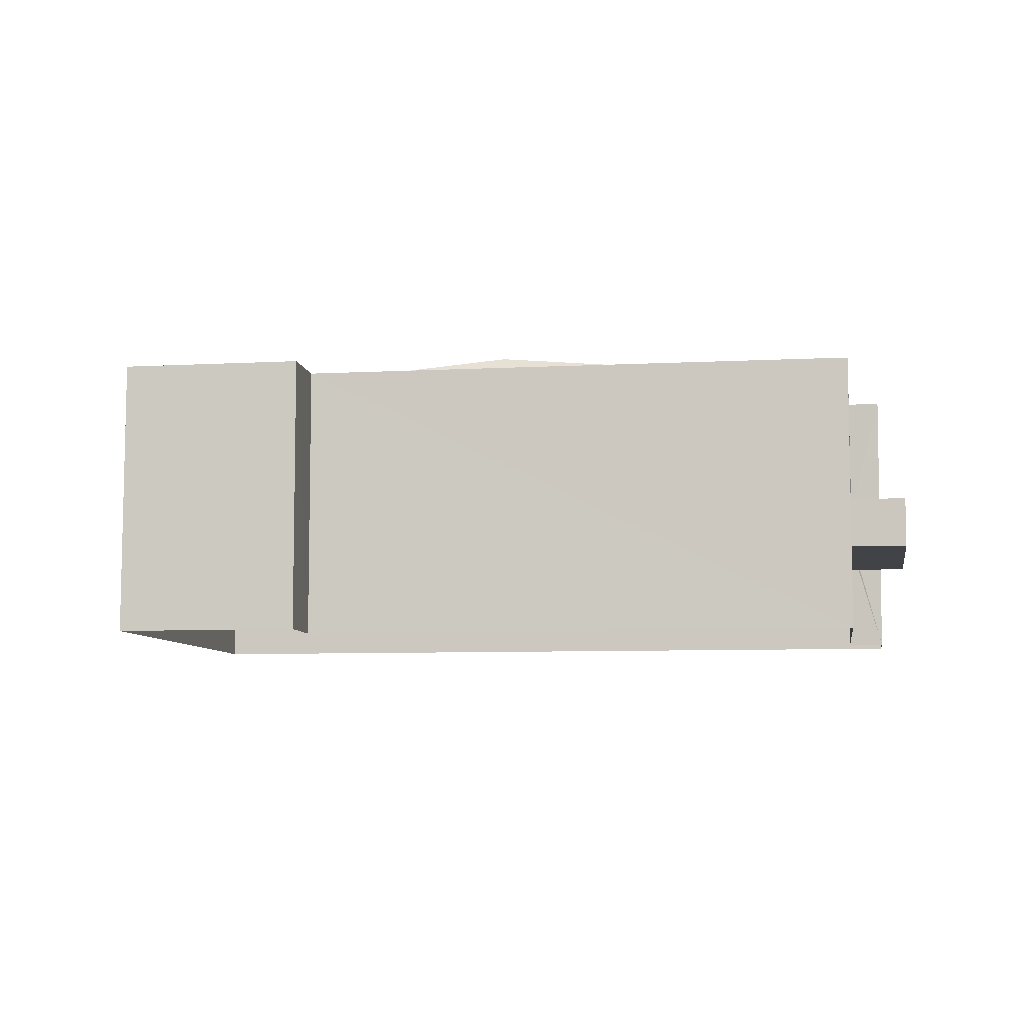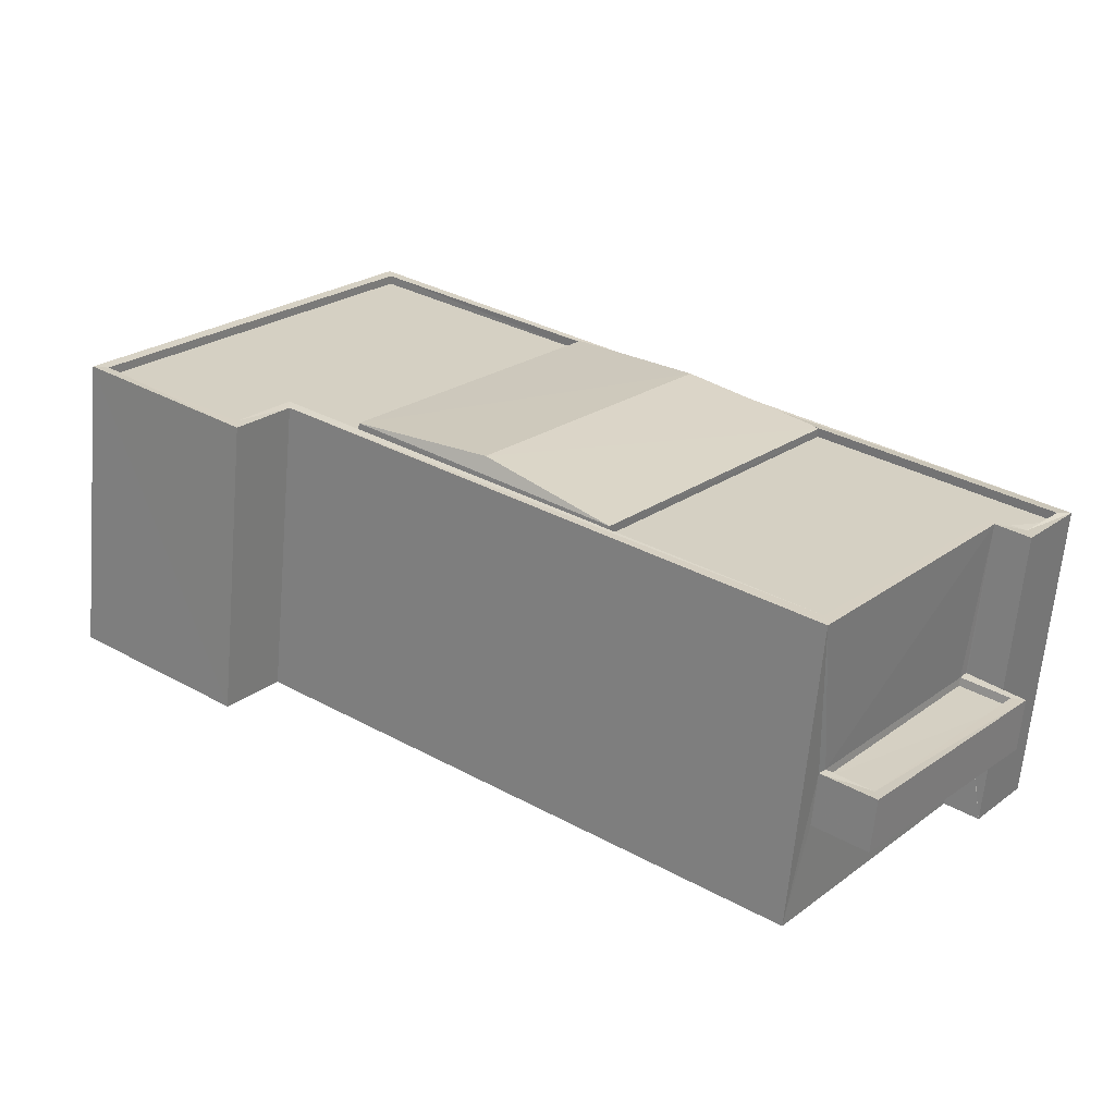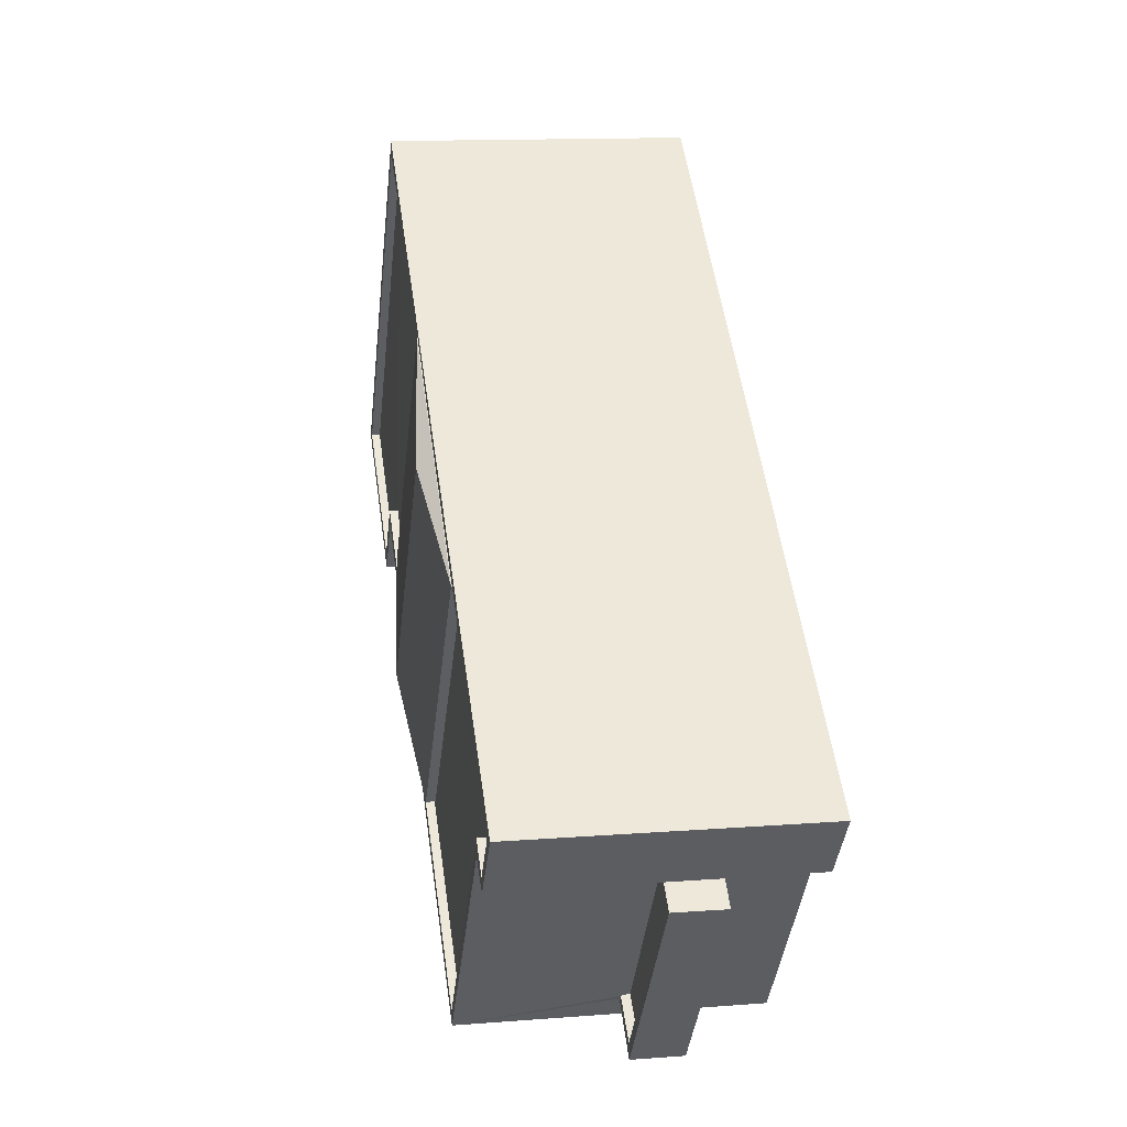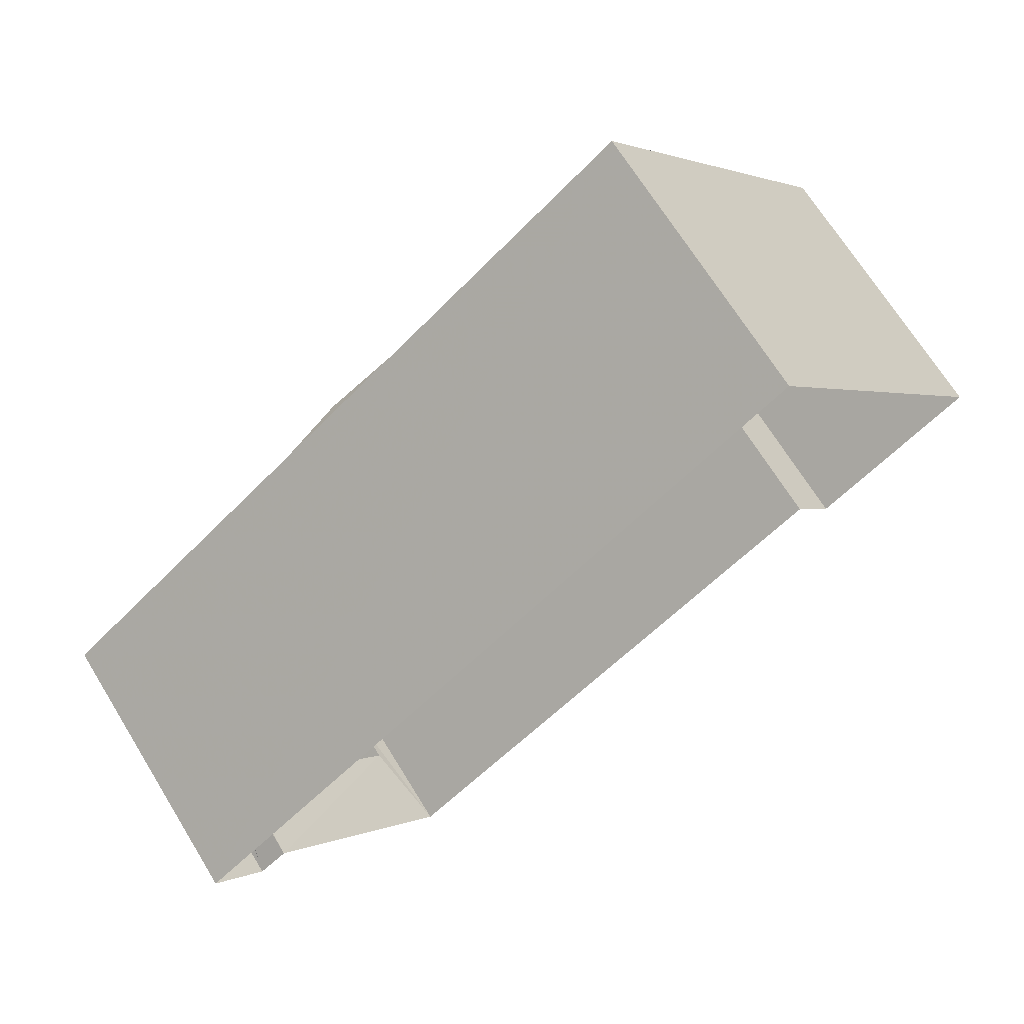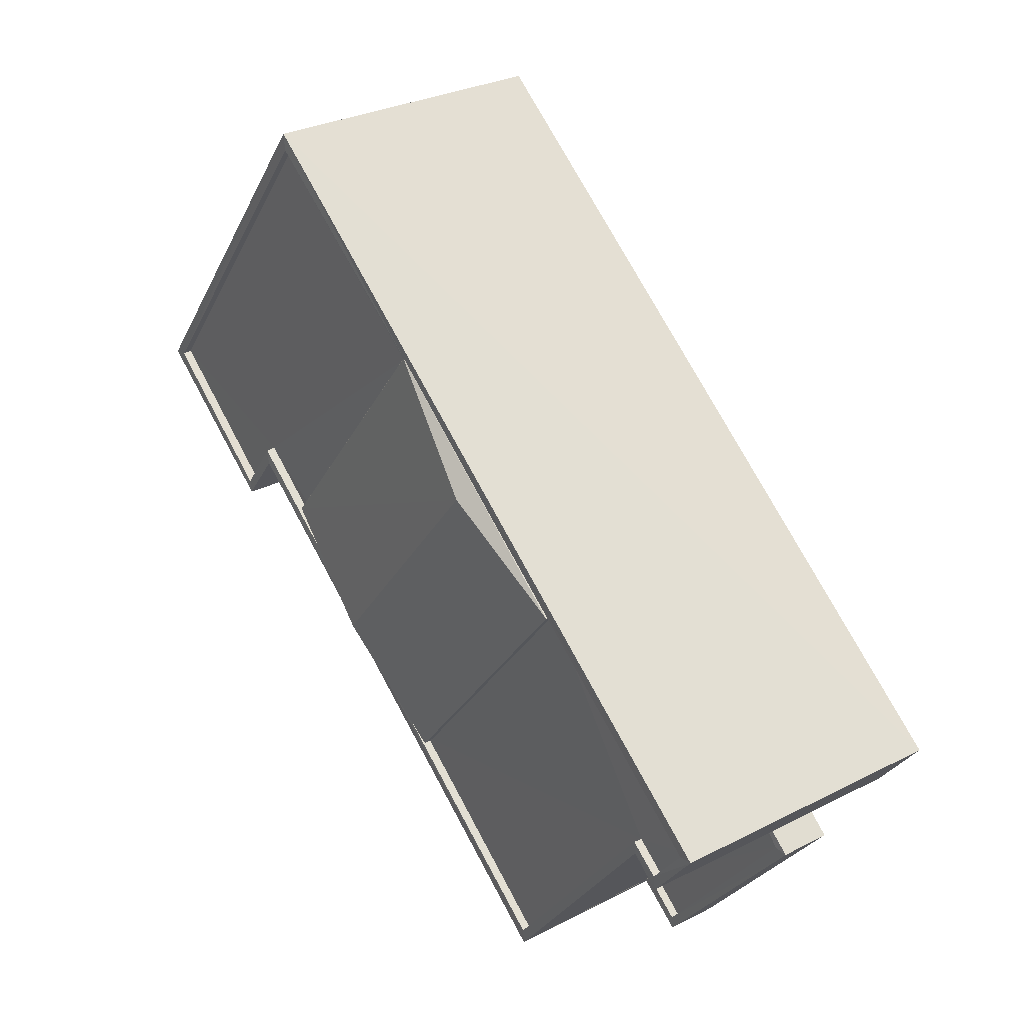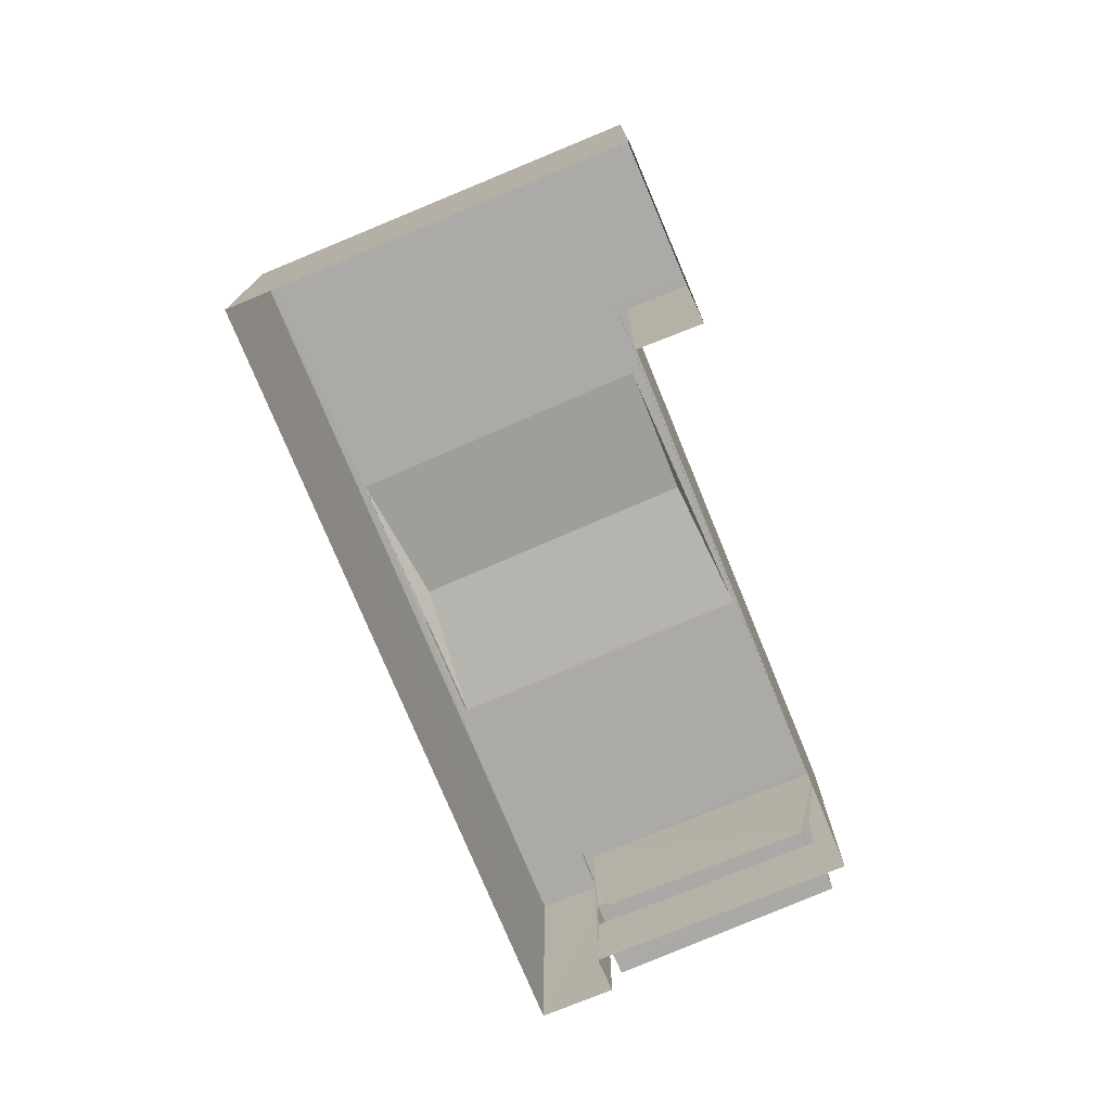
<metadata>
{"format":"obj","ext":"obj","renderer":"f3d","projection":"perspective","resolution":1024,"background":"white","views":[{"elev":-7.4,"azim":-28.8,"up":"+Z"},{"elev":-64.3,"azim":-5.0,"up":"+Y"},{"elev":13.2,"azim":80.1,"up":"+Y"},{"elev":69.3,"azim":148.3,"up":"+Y"},{"elev":29.9,"azim":53.4,"up":"+Y"},{"elev":-75.7,"azim":-105.2,"up":"+Z"}]}
</metadata>
<code>
v 1.199e+05 7.869e+05 18.23
v 1.199e+05 7.869e+05 18.25
v 1.199e+05 7.869e+05 18.23
v 1.199e+05 7.869e+05 18.23
v 1.199e+05 7.869e+05 18.25
v 1.199e+05 7.869e+05 18.25
v 1.199e+05 7.869e+05 18.25
v 1.199e+05 7.869e+05 18.24
v 1.199e+05 7.869e+05 20.85
v 1.199e+05 7.869e+05 20.85
v 1.199e+05 7.869e+05 20.85
v 1.199e+05 7.869e+05 20.85
v 1.199e+05 7.869e+05 27.19
v 1.199e+05 7.869e+05 27.19
v 1.199e+05 7.869e+05 26.76
v 1.199e+05 7.869e+05 26.77
v 1.199e+05 7.869e+05 26.77
v 1.199e+05 7.869e+05 26.77
v 1.199e+05 7.869e+05 26.5
v 1.199e+05 7.869e+05 26.49
v 1.199e+05 7.869e+05 26.49
v 1.199e+05 7.869e+05 26.49
v 1.199e+05 7.869e+05 26.49
v 1.199e+05 7.869e+05 26.5
v 1.199e+05 7.869e+05 26.5
v 1.199e+05 7.869e+05 26.5
v 1.199e+05 7.869e+05 26.5
v 1.199e+05 7.869e+05 26.51
v 1.199e+05 7.869e+05 26.5
v 1.199e+05 7.869e+05 26.49
v 1.199e+05 7.869e+05 26.5
v 1.199e+05 7.869e+05 26.74
v 1.199e+05 7.869e+05 26.74
v 1.199e+05 7.869e+05 26.74
v 1.199e+05 7.869e+05 26.74
v 1.199e+05 7.869e+05 26.74
v 1.199e+05 7.869e+05 26.74
v 1.199e+05 7.869e+05 26.76
v 1.199e+05 7.869e+05 26.75
v 1.199e+05 7.869e+05 26.76
v 1.199e+05 7.869e+05 26.75
v 1.199e+05 7.869e+05 26.74
v 1.199e+05 7.869e+05 26.75
v 1.199e+05 7.869e+05 26.75
v 1.199e+05 7.869e+05 26.75
v 1.199e+05 7.869e+05 26.74
v 1.199e+05 7.869e+05 26.75
v 1.199e+05 7.869e+05 26.75
v 1.199e+05 7.869e+05 26.75
v 1.199e+05 7.869e+05 26.75
v 1.199e+05 7.869e+05 22.1
v 1.199e+05 7.869e+05 22.1
v 1.199e+05 7.869e+05 22.1
v 1.199e+05 7.869e+05 22.1
v 1.199e+05 7.869e+05 22.35
v 1.199e+05 7.869e+05 22.35
v 1.199e+05 7.869e+05 22.35
v 1.199e+05 7.869e+05 22.35
v 1.199e+05 7.869e+05 22.35
v 1.199e+05 7.869e+05 22.35
v 1.199e+05 7.869e+05 22.35
v 1.199e+05 7.869e+05 22.35
v 1.199e+05 7.869e+05 22.35
v 1.199e+05 7.869e+05 22.1
v 1.199e+05 7.869e+05 22.1
f 1 2 3
f 3 4 1
f 5 6 2
f 7 6 5
f 8 5 1
f 5 2 1
f 9 10 11
f 12 9 11
f 13 14 15
f 15 14 16
f 14 13 17
f 17 13 18
f 13 15 18
f 14 17 16
f 19 20 21
f 22 23 21
f 24 25 26
f 24 26 27
f 25 28 26
f 26 29 27
f 30 22 29
f 26 28 31
f 29 22 20
f 26 30 29
f 22 21 20
f 32 33 34
f 35 32 36
f 33 37 34
f 38 39 40
f 37 39 41
f 36 32 42
f 43 39 38
f 44 41 43
f 37 41 45
f 46 37 45
f 32 34 42
f 34 37 46
f 41 39 43
f 35 36 47
f 36 48 47
f 47 49 50
f 40 50 38
f 50 49 38
f 47 48 49
f 51 52 53
f 51 54 52
f 55 56 57
f 58 59 60
f 56 61 57
f 62 59 58
f 57 61 60
f 59 57 60
f 29 16 17
f 27 29 17
f 24 27 44
f 41 44 18
f 18 44 17
f 44 27 17
f 20 45 15
f 15 45 18
f 20 19 45
f 18 45 41
f 16 20 15
f 16 29 20
f 38 28 25
f 43 38 25
f 24 43 25
f 24 44 43
f 45 21 46
f 45 19 21
f 34 21 23
f 34 46 21
f 42 23 22
f 42 34 23
f 36 22 30
f 36 42 22
f 48 36 30
f 26 48 30
f 49 26 31
f 49 48 26
f 38 31 28
f 38 49 31
f 63 32 58
f 12 1 64
f 8 1 11
f 35 55 32
f 8 56 35
f 65 12 64
f 58 32 62
f 62 55 53
f 51 53 55
f 11 1 12
f 8 11 56
f 55 35 56
f 62 32 55
f 39 37 3
f 2 39 3
f 3 33 4
f 3 37 33
f 63 33 32
f 1 4 64
f 64 4 63
f 63 4 33
f 8 35 47
f 5 8 47
f 50 7 5
f 47 50 5
f 40 6 7
f 50 40 7
f 40 2 6
f 40 39 2
f 58 64 63
f 58 65 64
f 55 54 51
f 55 57 54
f 52 59 62
f 53 52 62
f 57 52 54
f 57 59 52
f 10 61 56
f 11 10 56
f 12 65 9
f 65 60 9
f 65 58 60
f 9 61 10
f 9 60 61

</code>
